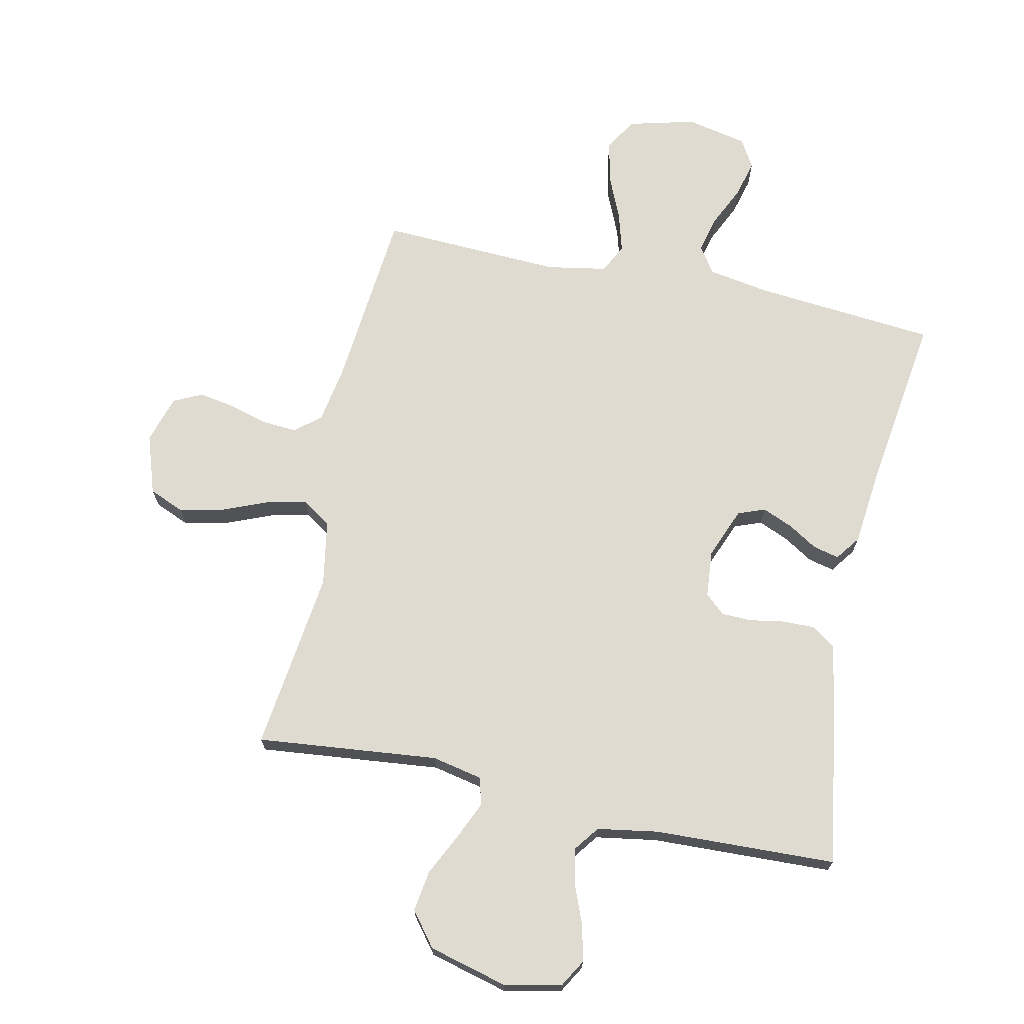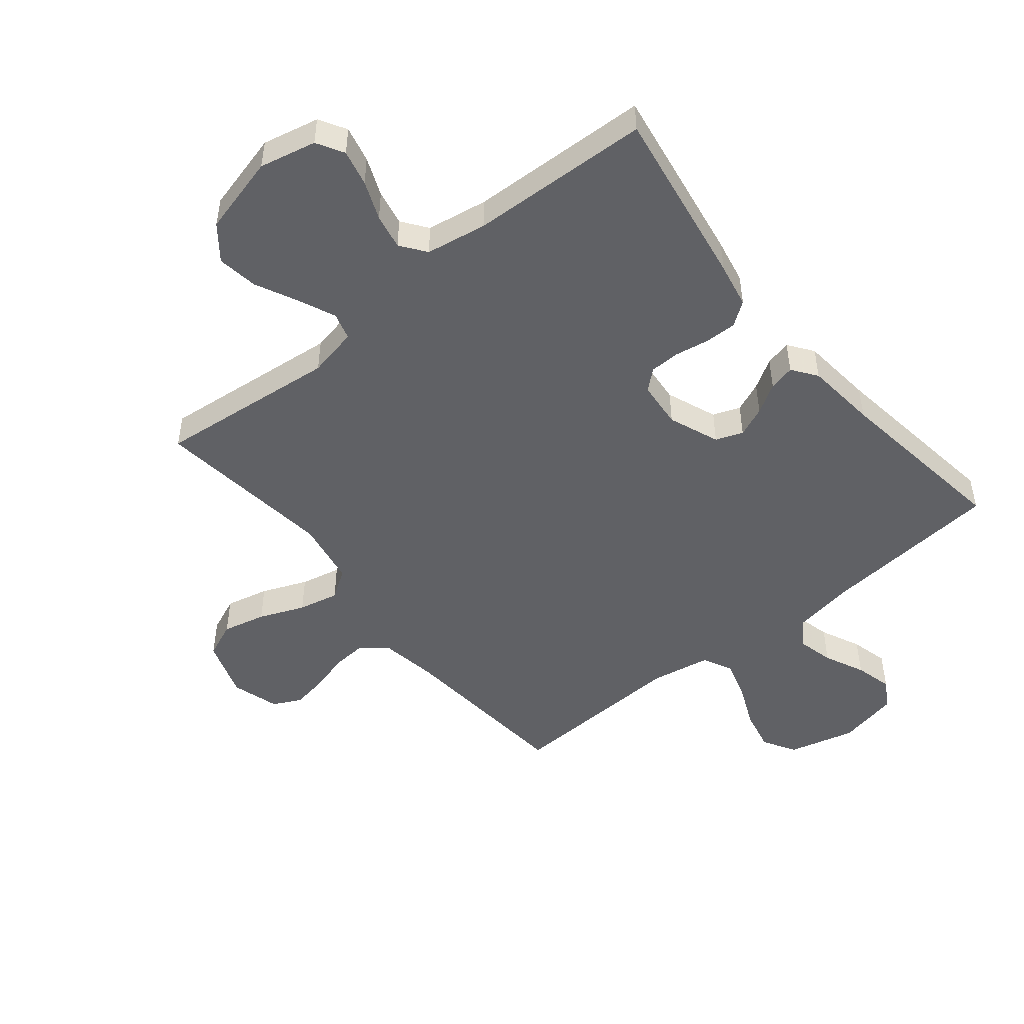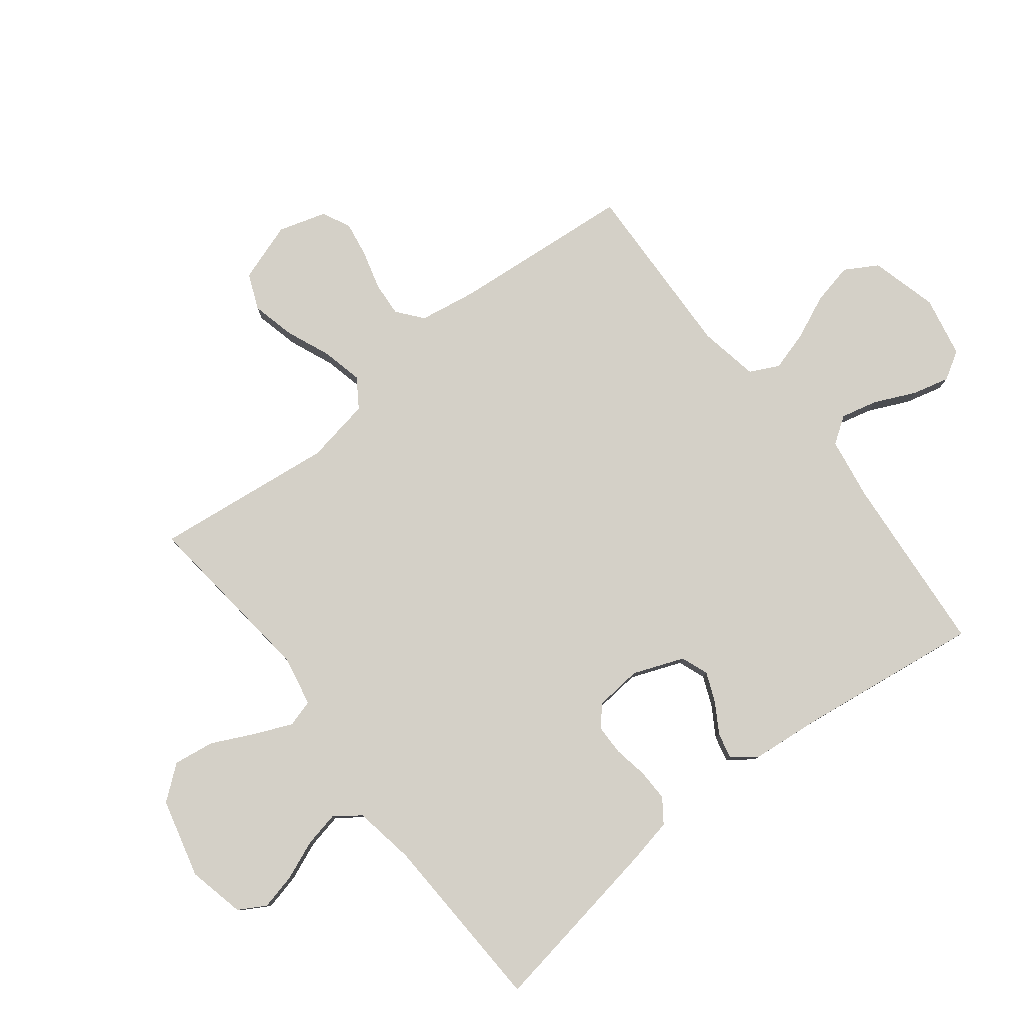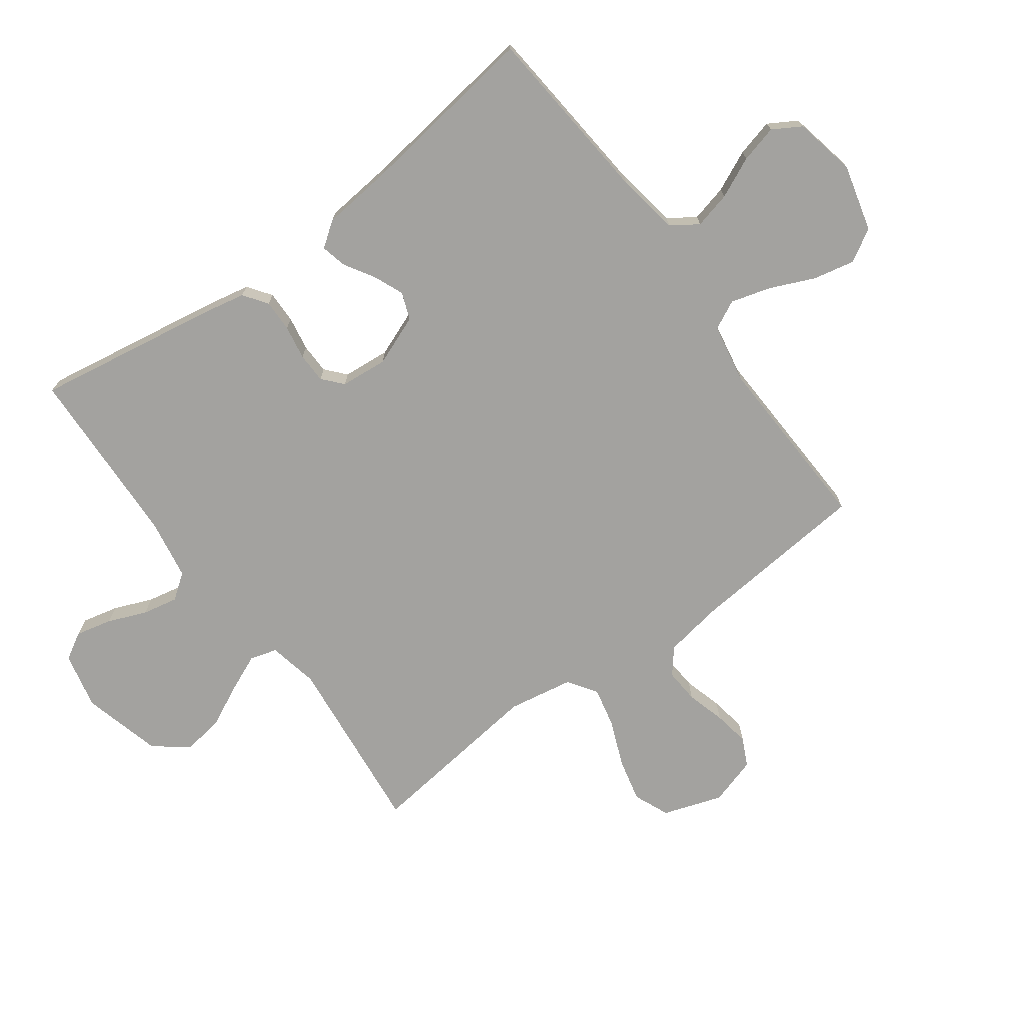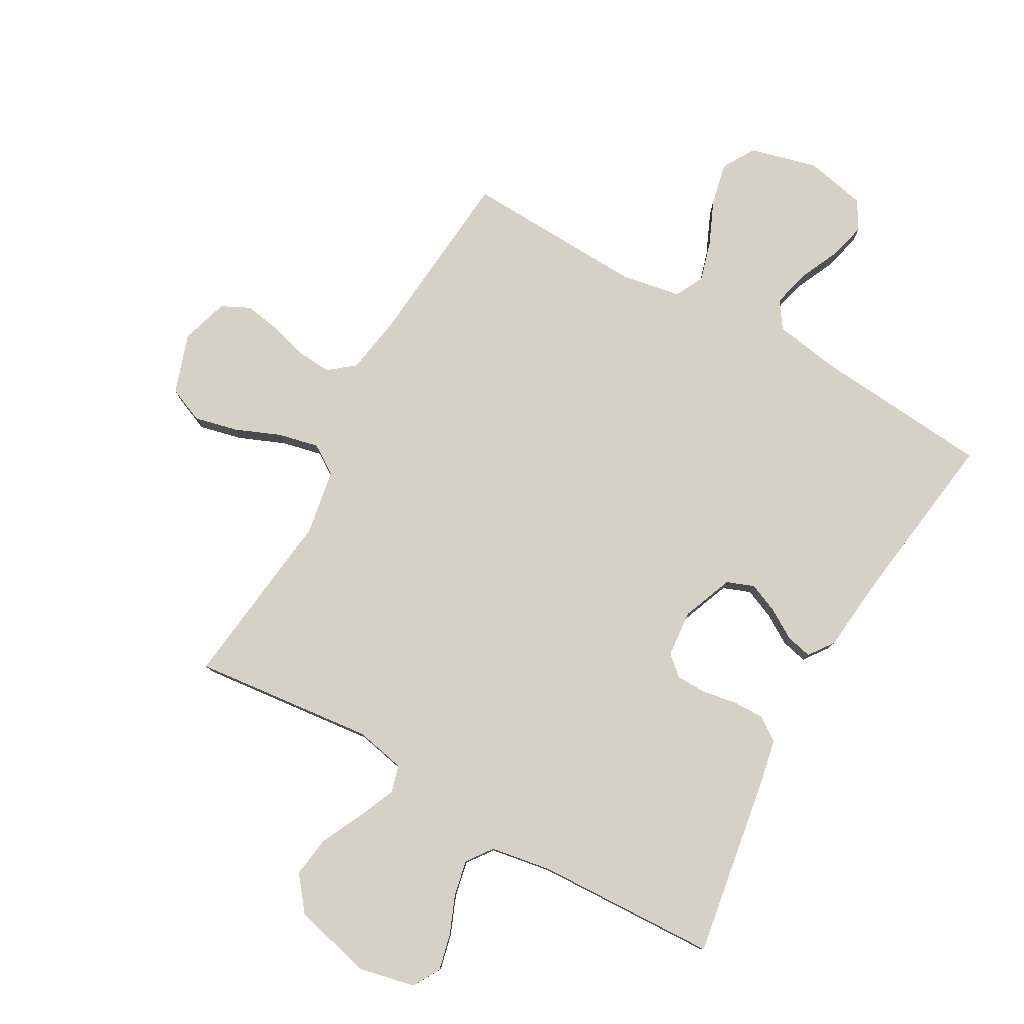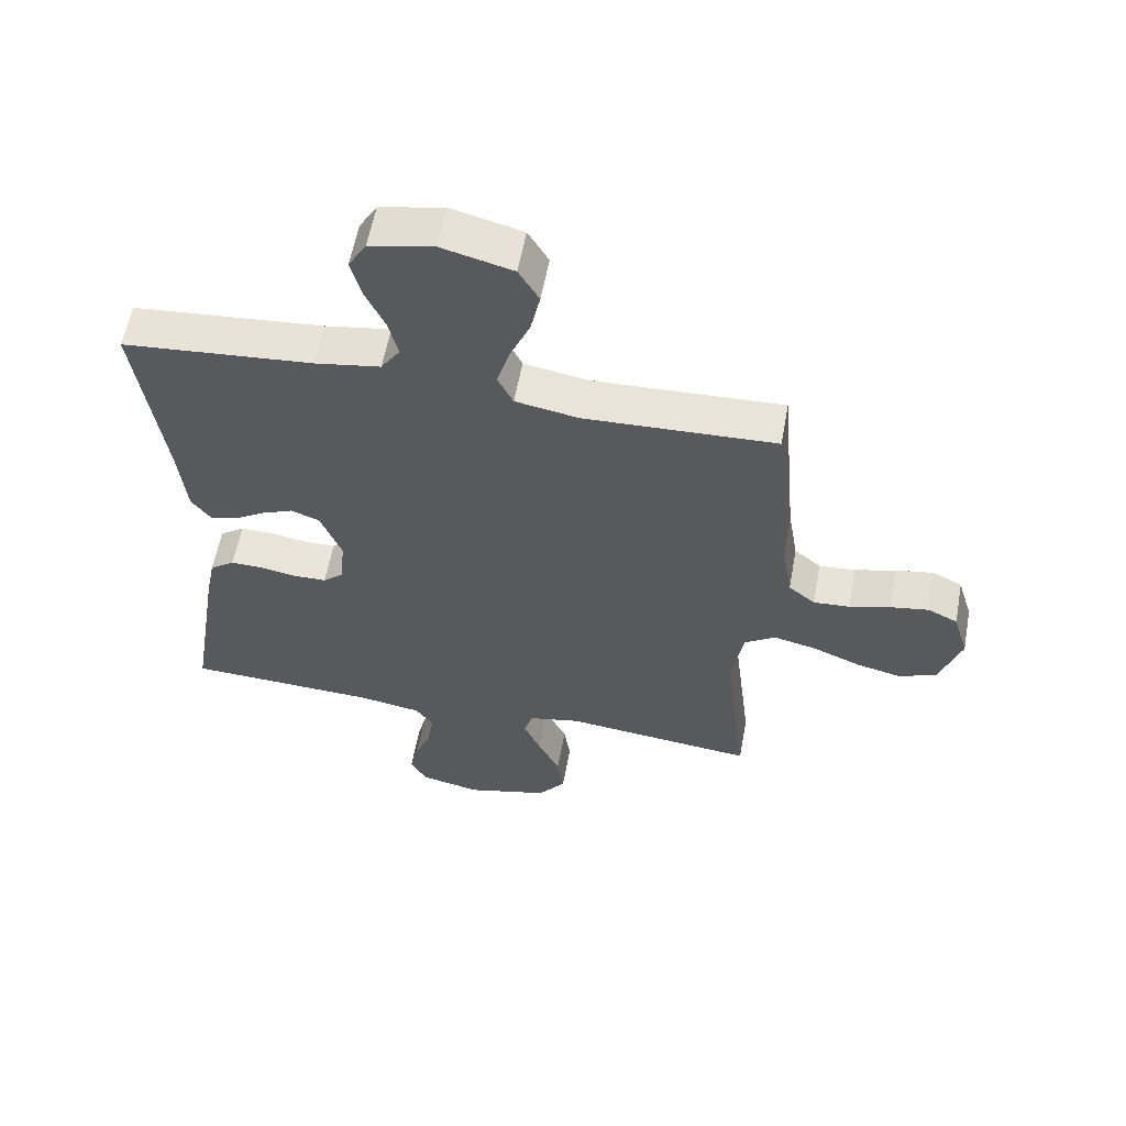
<metadata>
{"format":"obj","ext":"obj","renderer":"f3d","projection":"perspective","resolution":1024,"background":"white","views":[{"elev":70.2,"azim":-167.7,"up":"+Y"},{"elev":-49.1,"azim":-140.8,"up":"+Y"},{"elev":79.9,"azim":-128.1,"up":"+Y"},{"elev":-72.5,"azim":-53.7,"up":"+Y"},{"elev":79.4,"azim":-150.6,"up":"+Y"},{"elev":58.5,"azim":10.4,"up":"+Z"}]}
</metadata>
<code>
v 0.5 0.07 0.5
v 0.527 0.07 0.2
v 0.543 0.07 0.104
v 0.585 0.07 0.07
v 0.642 0.07 0.074
v 0.706 0.07 0.092
v 0.766 0.07 0.102
v 0.813 0.07 0.079
v 0.837 0.07 0
v 0.804 0.07 -0.098
v 0.745 0.07 -0.123
v 0.673 0.07 -0.106
v 0.598 0.07 -0.075
v 0.531 0.07 -0.06
v 0.483 0.07 -0.092
v 0.464 0.07 -0.2
v 0.5 0.07 -0.5
v 0.2 0.07 -0.468
v 0.117 0.07 -0.485
v 0.104 0.07 -0.53
v 0.131 0.07 -0.592
v 0.165 0.07 -0.662
v 0.175 0.07 -0.73
v 0.131 0.07 -0.786
v 0 0.07 -0.82
v -0.094 0.07 -0.799
v -0.12 0.07 -0.754
v -0.106 0.07 -0.694
v -0.08 0.07 -0.63
v -0.068 0.07 -0.571
v -0.099 0.07 -0.529
v -0.2 0.07 -0.512
v -0.5 0.07 -0.5
v -0.451 0.07 -0.2
v -0.436 0.07 -0.125
v -0.397 0.07 -0.097
v -0.344 0.07 -0.098
v -0.287 0.07 -0.108
v -0.237 0.07 -0.107
v -0.204 0.07 -0.078
v -0.197 0.07 0
v -0.23 0.07 0.084
v -0.275 0.07 0.101
v -0.325 0.07 0.08
v -0.374 0.07 0.05
v -0.417 0.07 0.04
v -0.447 0.07 0.081
v -0.459 0.07 0.2
v -0.5 0.07 0.5
v -0.2 0.07 0.526
v -0.097 0.07 0.543
v -0.067 0.07 0.587
v -0.082 0.07 0.648
v -0.113 0.07 0.715
v -0.129 0.07 0.777
v -0.101 0.07 0.824
v 0 0.07 0.845
v 0.111 0.07 0.816
v 0.143 0.07 0.762
v 0.128 0.07 0.693
v 0.096 0.07 0.62
v 0.077 0.07 0.554
v 0.101 0.07 0.506
v 0.2 0.07 0.488
v 0.5 0 0.5
v 0.527 0 0.2
v 0.543 0 0.104
v 0.585 0 0.07
v 0.642 0 0.074
v 0.706 0 0.092
v 0.766 0 0.102
v 0.813 0 0.079
v 0.837 0 0
v 0.804 0 -0.098
v 0.745 0 -0.123
v 0.673 0 -0.106
v 0.598 0 -0.075
v 0.531 0 -0.06
v 0.483 0 -0.092
v 0.464 0 -0.2
v 0.5 0 -0.5
v 0.2 0 -0.468
v 0.117 0 -0.485
v 0.104 0 -0.53
v 0.131 0 -0.592
v 0.165 0 -0.662
v 0.175 0 -0.73
v 0.131 0 -0.786
v 0 0 -0.82
v -0.094 0 -0.799
v -0.12 0 -0.754
v -0.106 0 -0.694
v -0.08 0 -0.63
v -0.068 0 -0.571
v -0.099 0 -0.529
v -0.2 0 -0.512
v -0.5 0 -0.5
v -0.451 0 -0.2
v -0.436 0 -0.125
v -0.397 0 -0.097
v -0.344 0 -0.098
v -0.287 0 -0.108
v -0.237 0 -0.107
v -0.204 0 -0.078
v -0.197 0 0
v -0.23 0 0.084
v -0.275 0 0.101
v -0.325 0 0.08
v -0.374 0 0.05
v -0.417 0 0.04
v -0.447 0 0.081
v -0.459 0 0.2
v -0.5 0 0.5
v -0.2 0 0.526
v -0.097 0 0.543
v -0.067 0 0.587
v -0.082 0 0.648
v -0.113 0 0.715
v -0.129 0 0.777
v -0.101 0 0.824
v 0 0 0.845
v 0.111 0 0.816
v 0.143 0 0.762
v 0.128 0 0.693
v 0.096 0 0.62
v 0.077 0 0.554
v 0.101 0 0.506
v 0.2 0 0.488
f 58 59 60 61
f 58 61 62
f 57 58 62
f 56 57 62
f 53 54 55 56
f 52 53 56 62
f 51 52 62 63
f 48 49 50
f 48 50 51 63
f 44 45 46 47
f 43 44 47 48
f 42 43 48 63
f 35 36 37 38
f 35 38 39
f 32 33 34 35
f 31 32 35 39
f 30 31 39 40
f 26 27 28 29
f 26 29 30
f 25 26 30
f 24 25 30
f 21 22 23 24
f 20 21 24 30
f 19 20 30 40
f 16 17 18
f 15 16 18 19
f 10 11 12 13
f 10 13 14
f 9 10 14
f 8 9 14
f 5 6 7 8
f 4 5 8 14
f 3 4 14 15
f 64 1 2
f 41 42 63 64
f 19 40 41 64
f 15 19 64
f 2 3 15 64
f 125 124 123 122
f 126 125 122
f 126 122 121
f 126 121 120
f 120 119 118 117
f 126 120 117 116
f 127 126 116 115
f 114 113 112
f 127 115 114 112
f 111 110 109 108
f 112 111 108 107
f 127 112 107 106
f 102 101 100 99
f 103 102 99
f 99 98 97 96
f 103 99 96 95
f 104 103 95 94
f 93 92 91 90
f 94 93 90
f 94 90 89
f 94 89 88
f 88 87 86 85
f 94 88 85 84
f 104 94 84 83
f 82 81 80
f 83 82 80 79
f 77 76 75 74
f 78 77 74
f 78 74 73
f 78 73 72
f 72 71 70 69
f 78 72 69 68
f 79 78 68 67
f 66 65 128
f 128 127 106 105
f 128 105 104 83
f 128 83 79
f 128 79 67 66
f 1 65 66 2
f 2 66 67 3
f 3 67 68 4
f 4 68 69 5
f 5 69 70 6
f 6 70 71 7
f 7 71 72 8
f 8 72 73 9
f 9 73 74 10
f 10 74 75 11
f 11 75 76 12
f 12 76 77 13
f 13 77 78 14
f 14 78 79 15
f 15 79 80 16
f 16 80 81 17
f 17 81 82 18
f 18 82 83 19
f 19 83 84 20
f 20 84 85 21
f 21 85 86 22
f 22 86 87 23
f 23 87 88 24
f 24 88 89 25
f 25 89 90 26
f 26 90 91 27
f 27 91 92 28
f 28 92 93 29
f 29 93 94 30
f 30 94 95 31
f 31 95 96 32
f 32 96 97 33
f 33 97 98 34
f 34 98 99 35
f 35 99 100 36
f 36 100 101 37
f 37 101 102 38
f 38 102 103 39
f 39 103 104 40
f 40 104 105 41
f 41 105 106 42
f 42 106 107 43
f 43 107 108 44
f 44 108 109 45
f 45 109 110 46
f 46 110 111 47
f 47 111 112 48
f 48 112 113 49
f 49 113 114 50
f 50 114 115 51
f 51 115 116 52
f 52 116 117 53
f 53 117 118 54
f 54 118 119 55
f 55 119 120 56
f 56 120 121 57
f 57 121 122 58
f 58 122 123 59
f 59 123 124 60
f 60 124 125 61
f 61 125 126 62
f 62 126 127 63
f 63 127 128 64
f 64 128 65 1

</code>
